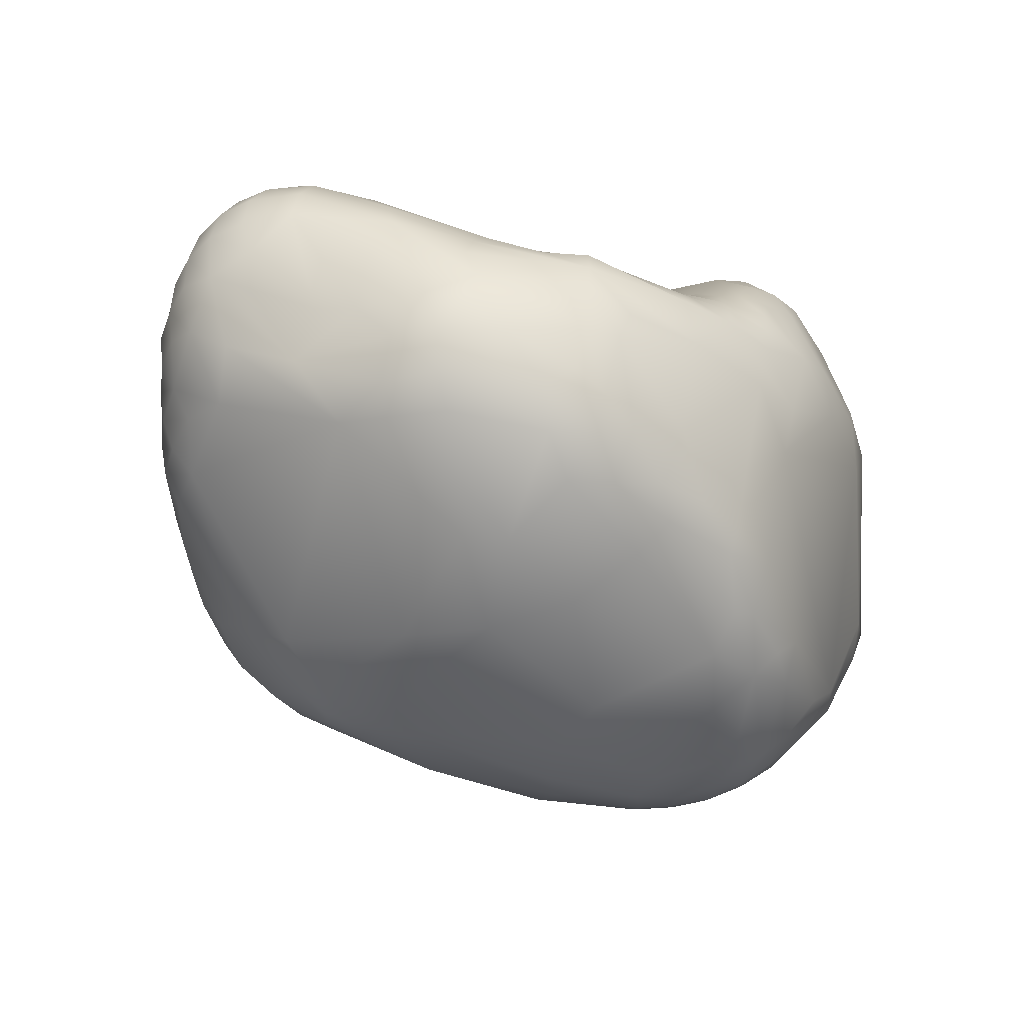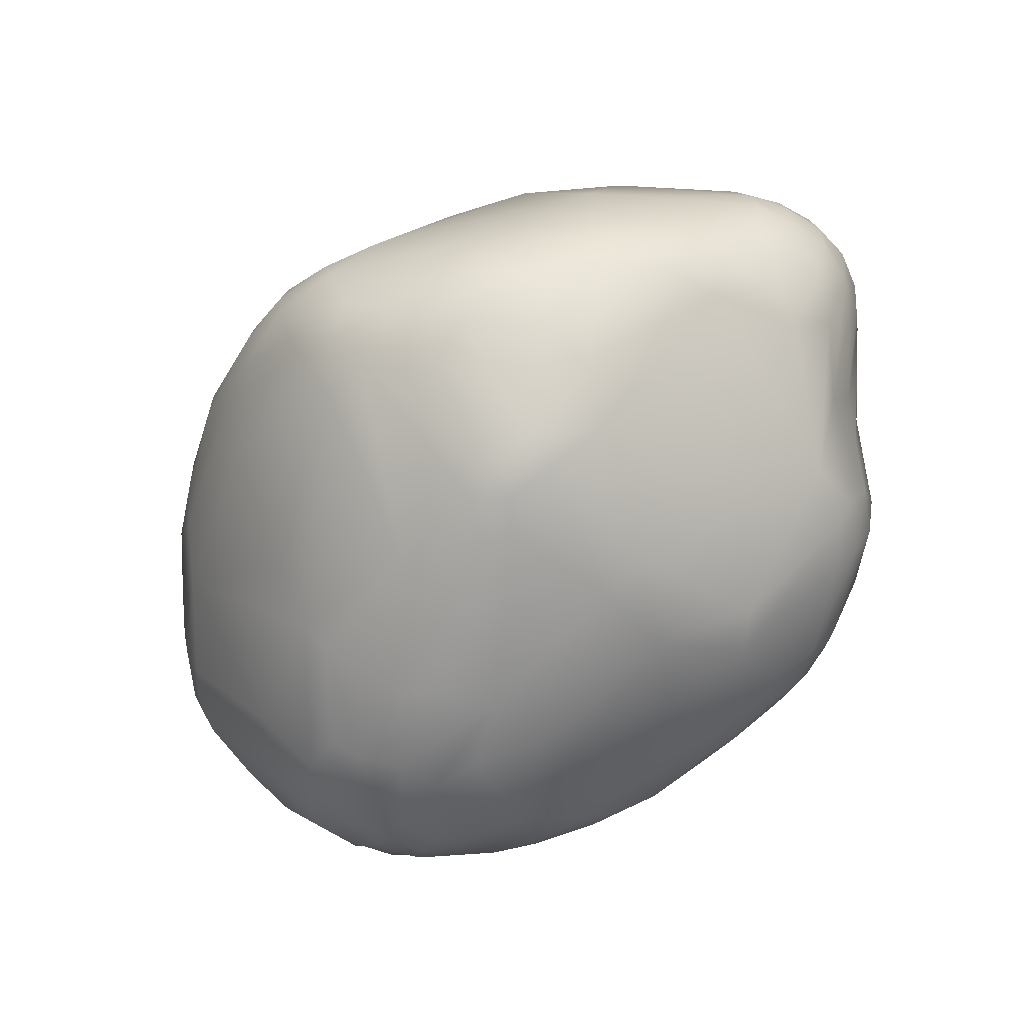
<metadata>
{"format":"obj","ext":"obj","renderer":"f3d","projection":"perspective","resolution":1024,"background":"white","views":[{"elev":-39.6,"azim":-33.4,"up":"+Y"},{"elev":-59.4,"azim":-130.3,"up":"+Y"}]}
</metadata>
<code>
v  -16.95 9.851 52.84
v  -24.68 9.754 51.71
v  -25.94 5.167 56.45
v  -21.47 -14.55 58.73
v  -27.65 -5.219 58.57
v  -28.15 -15.13 57.52
v  -19.42 -8.588 59.43
v  -27.15 0.0772 58.05
v  -6.561 29.21 23.83
v  -5.383 32.59 18.1
v  -9.922 31.08 17.13
v  -34.57 -11.46 55.88
v  -22.57 -25.96 55.37
v  -28.47 -23.03 55.28
v  -33.56 -26.68 51.89
v  -33.19 5.366 52.36
v  -22.08 -32.34 51.8
v  -29.83 -33.18 48.6
v  -23.56 -38.77 44.96
v  -4.652 23.83 32
v  -11.67 26.51 26.43
v  -6.09 13.16 50.18
v  -15.65 -29.41 53.78
v  -15.62 -37.64 47.73
v  -5.599 -43.79 40.29
v  -27.2 -44.8 32.21
v  -2.066 34.49 15.2
v  -2.151 36.03 6.309
v  -5.99 34.62 8.948
v  -10.79 -48.86 28.07
v  0.3988 38.06 3.319
v  -2.484 37.98 2.253
v  -14.32 29.3 19.87
v  -20.74 29.09 20.5
v  -34.12 13.82 43.54
v  -46.13 -6.377 50.91
v  -44.93 5.734 47.52
v  -47.45 0.4149 48.67
v  -40.64 11.28 45.05
v  -47.74 -12.13 49.81
v  -49.14 -24.95 43.12
v  -45.43 -30.12 40.41
v  -40.9 -17.77 52.02
v  -9.149 32.51 11.77
v  4.71 -56.28 12.23
v  -20.9 -51.33 16.06
v  11.91 -23.87 50.7
v  -5.051 -25.32 54.41
v  2.571 -34.51 49.37
v  5.399 4.969 57.03
v  -4.776 4.703 57.08
v  -3.056 -5.696 57.62
v  13.65 -4.933 54.78
v  11.56 -39.54 45.11
v  -2.641 -39.29 46.14
v  7.028 10.09 55.53
v  -1.4 9.779 54.47
v  1.753 34.85 18.35
v  1.029 36.62 7.381
v  7.671 14.26 53.45
v  2.45 17.86 47.2
v  11.69 -34.75 47.53
v  3.995 37.26 14.16
v  3.987 37.47 9.331
v  13.52 41.5 28.63
v  2.232 32.22 24.21
v  8.971 18.8 50.88
v  8.255 23.65 45.4
v  0.6838 24.08 36.3
v  23.82 -4.029 51.99
v  -6.654 -35.39 49.9
v  4.991 -57.55 -0.7055
v  17.14 -51.27 31.45
v  -53.34 33.47 21.12
v  -61.52 36.56 13.56
v  -66.13 32.45 20.46
v  -66.98 26.88 25.95
v  -73.41 27.66 19.67
v  -49.57 36.53 14.86
v  -70.51 20.86 27.77
v  -77.21 21.42 20.69
v  -71.96 14.34 27.9
v  -78.21 14.28 20.96
v  -76.29 7.541 22.09
v  -66.01 -14.65 22.07
v  -80.46 4.83 14.33
v  -75.28 -8.569 12.81
v  -75.01 0 20.1
v  -81.45 14.58 14.36
v  -57.61 -27.2 24.72
v  -72.24 -15.56 5.704
v  -65.59 -6.292 27.93
v  -54.31 28.54 27.84
v  -55.46 -24.45 35.09
v  -80.7 21.71 7.061
v  -82.34 14.57 7.204
v  -79.97 21.76 14.1
v  -76.85 28.21 4.442
v  -76.3 28.2 13.45
v  -82.39 7.236 7.208
v  -80.01 -2.668 6.935
v  -70.94 33.59 12.51
v  -71.83 33.37 3.154
v  -14.12 33.07 7.912
v  -7.175 35.81 3.9
v  -15.57 34.52 1.13
v  -64.27 37.04 3.301
v  -54.68 38.55 6.726
v  -40.28 36.99 9.899
v  -23.1 -52.26 1.423
v  -21.4 -51.71 -19.65
v  -31.06 -49.48 3.836
v  -40.86 26.43 29.84
v  -11.37 32.88 10.43
v  -57.3 11.31 38.96
v  -53.45 -10.22 45.56
v  -56.47 17.69 36.55
v  -60.5 2.754 36.82
v  -56.45 -17.1 39.48
v  -51.08 -18.08 45.85
v  -50.98 -29.62 34.63
v  -33.61 -43.68 27.6
v  -60.71 -8.724 34.23
v  46.04 49.64 18.71
v  42.1 52.31 11.73
v  38.23 51.41 20.2
v  52.29 46.18 16.09
v  48.65 45.76 24.81
v  35.17 52.66 10.62
v  54.99 39.69 24.18
v  59.03 34.54 21.44
v  59.07 30.48 26.71
v  67.84 20.28 11.49
v  57.27 13.06 34.89
v  54.77 29.83 32.41
v  72.78 -12.41 12.27
v  67.88 -14.51 17.09
v  46.5 -49.43 15.13
v  51.85 -40.7 19.03
v  38.15 -46.51 26.77
v  42.63 -53.14 12.79
v  26.6 -57.94 2.715
v  34.29 -53.74 16.69
v  23.9 -55.2 20.94
v  47.99 49.68 12.86
v  60.91 34.63 12.46
v  17.23 -58.07 4.595
v  36.9 -55.14 11.57
v  49.33 40.82 29.73
v  41.01 42.55 33.76
v  50.7 17.69 39.79
v  41.06 48.59 26.2
v  32.83 50.02 26.31
v  51.11 3.354 38.99
v  22.35 -13.99 50.1
v  59.33 -33.8 15.81
v  36.54 -41.07 32.25
v  29.87 51.08 19.9
v  48.01 11.45 42.5
v  45.78 32.48 38.73
v  20.91 48.36 18.47
v  22.15 49.64 14.74
v  12.11 45.82 6.127
v  28.58 -49.85 29.19
v  25.73 -52.77 26
v  57.31 -41.1 7.833
v  51.86 -44.9 12.51
v  49.28 -49.89 6.56
v  76.45 -13.31 0.9778
v  72.39 -19.47 6.334
v  69.78 -19.77 12.2
v  62.49 -34.32 10.93
v  23.77 50.78 -3.334
v  59.33 36.52 3.178
v  53.04 45.09 5.797
v  67.9 21.37 0.6052
v  75.83 -2.059 -0.2014
v  58.01 -42.09 -1.721
v  73.23 -20.5 0.2442
v  49.44 -49.52 -1.845
v  34.37 -56.83 -3.537
v  44.86 -53.55 3.557
v  38.27 -55.79 4.945
v  54.33 41.28 -0.8848
v  48.59 48.72 5.579
v  47.17 47.08 -2.477
v  42.9 50.97 1.791
v  72.78 9.924 0.059
v  36.25 51.97 0.7273
v  55.61 -40.31 14.9
v  3.568 41.61 0.5659
v  6.965 44.13 -2.655
v  21.8 -36.07 43.22
v  21.72 -44.28 38.13
v  17.45 -45.89 37.8
v  27.4 10.4 52.77
v  23.24 22.91 50.85
v  19.07 20.29 52.4
v  16.93 15.31 54.18
v  16.62 10.13 54.97
v  17.45 27.31 48.04
v  16.6 5.651 54.79
v  37.42 4.058 48.03
v  4.217 38.61 5.846
v  2.201 39.23 2.641
v  1.44 38.58 3.062
v  11.42 43.3 14.63
v  28.43 24.56 49.56
v  18.34 38.1 39.57
v  20 43.17 33.02
v  24.47 39.78 40.99
v  21.46 31.48 46.82
v  26.86 32.13 46.94
v  13.55 20.55 51.51
v  3.047 40.78 1.866
v  33.15 42.1 37.54
v  33.79 46.54 32.14
v  25.23 49.29 23.17
v  27.6 47.93 29.19
v  33.12 32.38 45.55
v  34.87 12.64 50.06
v  32.02 -45.3 32.1
v  39.97 -5.574 -51.43
v  19.77 0.6244 -62.11
v  35.72 0.0272 -55.23
v  6.712 43.52 -10.14
v  11.3 44.91 -23.23
v  -0.2122 44.02 -25.3
v  33.86 5.731 -56.39
v  10.56 42.09 -33.72
v  16.19 43.1 -27.61
v  29.01 44.06 -22.71
v  18.33 39 -35.6
v  20.03 16.29 -58.4
v  18.9 33.42 -42.77
v  30.68 22.24 -49.48
v  31.45 17.47 -52.74
v  15.17 -56.5 -15.51
v  -4.387 -49.53 -30.6
v  19.73 -48.99 -28.69
v  8.818 32.71 -47.24
v  18.73 11.46 -61.24
v  32.51 11.43 -55.67
v  19.12 6.104 -62.38
v  14.09 -17.38 -56.89
v  45.91 -12.19 -45.07
v  30.5 34.28 -35.3
v  21.29 47.1 -16.99
v  47.05 12.51 -45.42
v  60.36 -6.434 -37.43
v  45.38 0.0937 -50.15
v  10.22 45.71 -7.092
v  49.98 29.5 -23.5
v  45.72 5.843 -49.02
v  52.22 13.02 -40.69
v  54.31 6.146 -42.16
v  38.08 33.26 -29.8
v  56.05 -0.1531 -42.01
v  -17.39 -52.03 -22.4
v  8.958 -57.96 -9.677
v  20.54 -45.62 -32.91
v  18.32 -37 -41.67
v  14.19 -7.325 -61.75
v  -3.997 41.99 -23.08
v  -1.449 42.86 -35.35
v  -2.894 38.98 -1.833
v  -8.849 -0.1244 -66.62
v  2.912 7.654 -64.84
v  2.132 -0.0135 -65.98
v  -13.57 35.88 -42.16
v  -0.0209 38.44 -40.21
v  -9.29 5.622 -65.25
v  8.402 22.55 -57.01
v  -12.31 -29.36 -55.33
v  -17.68 25.7 -51.99
v  -11.75 19.09 -58
v  -9.441 -5.764 -66.16
v  3.187 -7.008 -64.57
v  -9.81 -14.71 -63.44
v  2.728 41.35 -2.421
v  51.06 -43.17 -16.15
v  57.06 -37.69 -15.25
v  53.22 -46.13 -6.042
v  47.41 -49.24 -10.28
v  31.46 -55.79 -11.41
v  37.03 -55.22 -7.852
v  26.52 -58.37 -5.286
v  42.4 -50.21 -14.78
v  43.64 -52.75 -5.446
v  67.96 -19.08 -22.97
v  71.78 -19.25 -10.46
v  43.4 43.35 -13.14
v  39.86 48.48 -8.153
v  72.22 -13.03 -18.42
v  67.54 6.097 -20.93
v  72.89 1.63 -10.46
v  69.18 0.0727 -23.21
v  72.82 -6.801 -17.01
v  65.89 22.27 -5.955
v  67.54 -12.93 -28.5
v  67.61 -6.329 -28.8
v  19.69 48.32 -10.44
v  28.97 51.16 -5.131
v  75.79 -13.04 -6.314
v  34.11 50.32 -6.946
v  46.28 -39.16 -24.59
v  58.63 -19.11 -33.73
v  63.57 0.12 -33.71
v  59.93 -12.42 -36.23
v  36.02 41.9 -21.19
v  33.58 36.75 -28.03
v  61.37 6.566 -33.97
v  34.09 -52.9 -16.11
v  58.19 13.38 -33.25
v  63.24 -19.32 -29.69
v  -70.28 -12.69 -20.28
v  -61.57 -6.348 -33.84
v  -62.01 -12.33 -31.98
v  -71.19 -6.42 -21.06
v  -67.19 -18.62 -19.86
v  -60.15 -18.32 -31.24
v  -49.27 -35.96 -25.62
v  -60.15 10.12 -33.03
v  -10.64 36.42 -7.354
v  -19.23 36.85 -12.55
v  -8.857 36.27 -3.294
v  -68.78 -18.74 -11.02
v  -43.4 -42.29 -17.91
v  -74.77 6.567 -15.76
v  -27.19 36.02 -4.282
v  -51.23 33.37 -26.91
v  -54.43 38.47 -6.166
v  -45.6 36.11 -23.11
v  -46.49 -9.059 -48.39
v  -52.95 -17.91 -40.67
v  -51.26 -23.56 -39.43
v  -6.738 37.34 -7.096
v  -33.8 -47.34 -21.43
v  -25.79 -50.15 -23.72
v  -33.76 37.71 -26.18
v  -39.71 35.77 -31.4
v  -46.67 28.36 -37.34
v  -42.53 32.41 -36.42
v  -59.71 29.64 -23.72
v  -49.41 -30.94 -34.4
v  -35.44 -45.02 -27.22
v  -81.69 7.147 0
v  -81.4 14.35 0
v  -78.84 14.29 -7.495
v  -80.53 0 0
v  -79.96 7.023 -6.996
v  -79.1 0 -6.92
v  -79.52 21.31 0
v  -77.28 -6.904 -4.154
v  -63.23 36.65 -5.532
v  -68.11 31.56 -10.61
v  -74.28 27.1 -6.113
v  -73.84 -12.93 -3.802
v  -74.87 -6.651 -13.2
v  -72.54 -12.99 -12.79
v  -76 0 -13.4
v  -29.34 -22.99 -55.78
v  -18.55 -22.63 -59.74
v  -28.18 -27.99 -52.99
v  -23.36 -17.08 -60.8
v  -20.86 -29.33 -54.44
v  -28.6 2.59 -59.19
v  -19.95 -0.2337 -64.21
v  -21.79 -6.098 -63.86
v  -21.3 36.7 -38.55
v  -17.34 40.28 -29.04
v  -12.95 41.25 -32.05
v  -31.87 30.92 -43.44
v  -36 -17.7 -54.32
v  -31.69 -34.25 -45.11
v  -32.18 35.27 -38.04
v  -19.86 39.39 -33.04
v  -33.7 26.71 -46.02
v  -23.1 21.31 -53.47
v  -17.27 -15.65 -62.9
v  -21.5 -49.29 -28.44
v  -27.28 39.04 -31.04
v  -29.62 -47.93 -27.03
v  -27.21 -46.77 -31.04
v  -9.663 36.34 -9.527
v  -38.85 -29.38 -46.17
v  -45.37 -17.65 -48.02
v  -41.8 -23.41 -48.58
g Part_
f 1 2 3
f 4 5 6
f 4 7 5
f 7 8 5
f 9 10 11
f 6 5 12
f 13 14 15
f 3 2 16
f 8 3 16
f 17 15 18
f 17 13 15
f 19 17 18
f 20 21 2
f 22 2 1
f 23 13 17
f 24 23 17
f 23 4 13
f 20 9 21
f 24 17 19
f 25 19 26
f 13 6 14
f 13 4 6
f 25 24 19
f 27 28 29
f 10 27 29
f 30 25 26
f 28 31 32
f 21 33 34
f 2 34 35
f 5 8 36
f 12 5 36
f 2 35 16
f 16 37 8
f 8 38 36
f 35 39 16
f 8 37 38
f 12 36 40
f 18 15 41
f 18 42 26
f 43 12 40
f 18 41 42
f 10 44 11
f 28 32 29
f 10 29 44
f 21 34 2
f 9 11 33
f 9 33 21
f 14 6 43
f 19 18 26
f 6 12 43
f 14 43 15
f 45 30 46
f 30 26 46
f 47 48 49
f 50 51 52
f 53 50 52
f 54 49 55
f 50 56 57
f 58 59 27
f 59 31 28
f 56 60 22
f 50 57 51
f 60 61 22
f 56 22 57
f 54 62 49
f 59 63 64
f 65 58 66
f 58 63 59
f 62 47 49
f 60 67 61
f 68 69 61
f 67 68 61
f 53 70 50
f 47 53 48
f 55 71 24
f 25 55 24
f 71 23 24
f 71 48 23
f 20 66 9
f 57 22 1
f 72 45 46
f 66 27 10
f 48 4 23
f 9 66 10
f 20 2 22
f 51 3 8
f 52 7 4
f 52 8 7
f 52 51 8
f 48 53 52
f 49 48 71
f 73 25 30
f 73 30 45
f 55 49 71
f 61 69 20
f 48 52 4
f 51 1 3
f 51 57 1
f 27 59 28
f 61 20 22
f 66 58 27
f 69 66 20
f 74 75 76
f 77 76 78
f 74 79 75
f 80 78 81
f 80 81 82
f 82 83 84
f 77 78 80
f 82 81 83
f 85 86 87
f 88 86 85
f 83 89 84
f 84 86 88
f 90 87 91
f 90 85 87
f 82 84 92
f 93 74 76
f 93 76 77
f 94 85 90
f 92 84 88
f 92 88 85
f 89 95 96
f 89 97 95
f 97 98 95
f 97 99 98
f 86 96 100
f 86 101 87
f 87 101 91
f 86 89 96
f 86 100 101
f 99 102 103
f 104 105 106
f 75 107 102
f 99 103 98
f 75 108 107
f 102 107 103
f 78 102 99
f 76 102 78
f 79 108 75
f 76 75 102
f 81 99 97
f 81 97 83
f 84 89 86
f 78 99 81
f 83 97 89
f 109 108 79
f 110 111 72
f 46 112 110
f 35 34 113
f 29 105 114
f 33 104 34
f 36 115 116
f 38 115 36
f 37 115 38
f 39 117 37
f 115 118 116
f 35 93 39
f 37 117 115
f 116 119 120
f 42 94 121
f 41 94 42
f 41 119 94
f 120 119 41
f 15 43 120
f 43 40 120
f 15 120 41
f 16 39 37
f 11 44 114
f 11 114 33
f 114 104 33
f 26 121 122
f 26 42 121
f 40 36 116
f 120 40 116
f 29 114 44
f 26 122 46
f 123 92 85
f 119 123 85
f 123 82 92
f 118 82 123
f 119 85 94
f 121 90 122
f 122 90 112
f 121 94 90
f 115 82 118
f 113 74 93
f 113 79 74
f 117 77 80
f 117 80 115
f 93 77 117
f 115 80 82
f 29 32 105
f 34 104 109
f 35 113 93
f 39 93 117
f 34 109 79
f 34 79 113
f 46 122 112
f 72 46 110
f 114 105 104
f 116 118 123
f 116 123 119
f 124 125 126
f 127 124 128
f 126 125 129
f 130 127 128
f 131 130 132
f 133 132 134
f 134 132 135
f 136 134 137
f 138 139 140
f 138 140 141
f 142 143 144
f 145 125 124
f 145 124 127
f 127 130 146
f 131 132 133
f 146 130 131
f 142 144 147
f 148 143 142
f 148 141 143
f 149 128 150
f 134 135 151
f 152 126 153
f 128 152 150
f 137 134 154
f 154 155 156
f 139 156 157
f 153 126 158
f 154 134 159
f 151 135 160
f 134 151 159
f 156 155 157
f 161 162 163
f 124 126 152
f 128 124 152
f 126 129 158
f 130 128 149
f 132 130 149
f 132 149 135
f 158 129 162
f 143 164 165
f 141 164 143
f 139 157 140
f 141 140 164
f 143 165 144
f 136 133 134
f 166 167 168
f 169 136 170
f 170 171 172
f 162 173 163
f 170 136 171
f 174 175 127
f 174 127 146
f 174 146 176
f 177 136 169
f 176 146 133
f 178 172 166
f 179 172 178
f 180 166 168
f 181 182 183
f 72 142 147
f 178 166 180
f 182 180 168
f 179 170 172
f 184 185 175
f 186 185 184
f 162 129 173
f 186 187 185
f 184 175 174
f 179 169 170
f 176 133 188
f 188 133 177
f 187 125 185
f 175 145 127
f 189 129 187
f 185 125 145
f 185 145 175
f 146 131 133
f 187 129 125
f 137 154 156
f 190 156 139
f 190 139 167
f 167 139 138
f 168 138 182
f 183 141 148
f 168 167 138
f 182 138 141
f 182 141 183
f 191 163 192
f 183 148 142
f 166 190 167
f 177 133 136
f 136 137 171
f 166 156 190
f 172 156 166
f 172 137 156
f 171 137 172
f 193 62 54
f 193 47 62
f 194 54 195
f 194 193 54
f 73 195 25
f 193 155 47
f 196 197 198
f 196 199 200
f 197 201 198
f 196 198 199
f 196 202 70
f 196 200 202
f 203 70 155
f 203 196 70
f 204 205 206
f 64 207 204
f 196 208 197
f 209 210 65
f 211 210 209
f 208 212 197
f 208 213 212
f 213 209 212
f 213 211 209
f 70 202 50
f 202 56 50
f 202 200 56
f 59 206 31
f 200 199 60
f 209 65 66
f 209 69 68
f 69 209 66
f 214 209 68
f 199 214 67
f 200 60 56
f 214 68 67
f 199 67 60
f 58 65 207
f 63 207 64
f 58 207 63
f 212 209 201
f 197 212 201
f 59 64 204
f 199 198 214
f 70 53 155
f 201 209 214
f 198 201 214
f 155 53 47
f 204 206 59
f 195 54 55
f 195 55 25
f 154 203 155
f 205 163 215
f 204 163 205
f 216 217 211
f 65 218 161
f 217 219 211
f 160 216 220
f 151 220 221
f 159 151 221
f 160 150 216
f 161 158 162
f 153 158 218
f 218 158 161
f 152 153 217
f 135 149 160
f 150 152 217
f 149 150 160
f 150 217 216
f 151 160 220
f 219 153 218
f 217 153 219
f 154 159 203
f 140 222 164
f 140 157 222
f 157 155 193
f 157 193 194
f 144 73 45
f 210 219 65
f 164 194 195
f 164 195 73
f 216 211 213
f 220 216 213
f 220 213 208
f 221 220 208
f 221 208 196
f 147 144 45
f 72 147 45
f 165 73 144
f 65 161 207
f 207 163 204
f 207 161 163
f 65 219 218
f 211 219 210
f 203 221 196
f 222 194 164
f 165 164 73
f 203 159 221
f 222 157 194
f 223 224 225
f 226 227 228
f 224 229 225
f 230 227 231
f 231 232 233
f 233 230 231
f 234 235 236
f 234 236 237
f 238 239 240
f 241 230 233
f 241 233 235
f 242 237 243
f 241 235 234
f 242 234 237
f 244 229 224
f 245 223 246
f 244 243 229
f 242 243 244
f 233 232 247
f 231 248 232
f 237 236 249
f 246 223 250
f 223 251 250
f 227 252 248
f 236 253 249
f 254 255 256
f 247 257 236
f 249 253 255
f 249 255 254
f 250 251 258
f 252 227 226
f 251 256 258
f 254 256 251
f 223 225 251
f 225 254 251
f 229 254 225
f 111 259 260
f 259 238 260
f 243 249 229
f 227 248 231
f 261 262 246
f 72 111 260
f 233 247 235
f 243 237 249
f 229 249 254
f 235 247 236
f 263 224 223
f 264 228 265
f 266 228 264
f 267 268 269
f 270 271 241
f 272 273 268
f 274 261 239
f 265 271 270
f 275 270 273
f 276 275 273
f 276 273 272
f 277 267 269
f 277 278 279
f 267 272 268
f 277 269 278
f 279 278 245
f 279 245 274
f 274 245 262
f 273 234 242
f 274 262 261
f 265 227 230
f 226 228 280
f 273 241 234
f 263 223 245
f 245 246 262
f 239 261 240
f 259 239 238
f 278 263 245
f 278 269 224
f 271 265 230
f 278 224 263
f 228 227 265
f 271 230 241
f 270 241 273
f 269 244 224
f 269 268 244
f 268 273 242
f 268 242 244
f 281 282 283
f 284 281 283
f 285 286 181
f 287 285 181
f 288 284 289
f 286 288 289
f 282 290 291
f 292 293 186
f 292 186 184
f 289 284 180
f 286 289 181
f 290 294 291
f 295 296 297
f 298 297 296
f 253 299 295
f 253 184 299
f 300 301 298
f 290 300 294
f 301 297 298
f 300 298 294
f 253 292 184
f 192 163 252
f 163 302 252
f 302 173 303
f 163 173 302
f 291 304 169
f 282 291 179
f 304 177 169
f 291 169 179
f 282 179 178
f 283 178 180
f 289 180 182
f 304 296 177
f 303 129 189
f 173 129 303
f 184 174 299
f 299 188 296
f 296 188 177
f 299 174 176
f 299 176 188
f 295 299 296
f 298 296 304
f 283 282 178
f 284 283 180
f 294 298 304
f 291 294 304
f 293 187 186
f 181 183 287
f 142 72 287
f 181 289 182
f 287 183 142
f 293 189 187
f 305 189 293
f 305 303 189
f 306 246 307
f 238 285 287
f 250 258 308
f 246 309 307
f 252 302 248
f 246 250 309
f 232 310 311
f 256 312 258
f 311 310 257
f 261 306 288
f 313 261 288
f 255 253 314
f 255 314 256
f 258 312 308
f 256 314 312
f 192 252 226
f 287 72 260
f 192 226 280
f 247 311 257
f 236 257 253
f 247 232 311
f 260 238 287
f 261 246 306
f 240 261 313
f 238 240 285
f 240 313 285
f 312 314 295
f 253 295 314
f 308 295 297
f 315 300 290
f 315 290 282
f 312 295 308
f 301 308 297
f 232 293 310
f 288 281 284
f 313 288 286
f 285 313 286
f 248 305 232
f 310 293 292
f 248 303 305
f 232 305 293
f 250 308 301
f 309 301 300
f 257 292 253
f 309 250 301
f 306 307 315
f 307 300 315
f 307 309 300
f 257 310 292
f 306 315 282
f 288 306 281
f 306 282 281
f 302 303 248
f 191 192 280
f 316 317 318
f 319 317 316
f 320 318 321
f 320 321 322
f 316 318 320
f 319 323 317
f 324 325 106
f 106 326 324
f 90 327 328
f 319 329 323
f 327 320 322
f 105 266 326
f 105 326 106
f 328 327 322
f 106 325 330
f 331 332 333
f 318 334 335
f 317 323 334
f 317 334 318
f 321 335 336
f 318 335 321
f 326 266 337
f 326 337 324
f 338 339 111
f 333 340 341
f 331 333 341
f 342 331 343
f 331 341 343
f 344 331 342
f 330 340 333
f 322 321 345
f 323 344 342
f 325 340 330
f 328 322 346
f 321 336 345
f 338 328 346
f 347 348 349
f 350 351 352
f 348 353 349
f 347 349 351
f 350 347 351
f 112 338 110
f 350 352 354
f 91 327 90
f 107 108 332
f 103 355 356
f 332 108 109
f 107 332 355
f 103 107 355
f 353 357 349
f 353 98 357
f 98 356 357
f 98 103 356
f 101 350 354
f 91 354 358
f 101 347 350
f 101 100 347
f 101 354 91
f 91 358 327
f 100 96 348
f 104 330 109
f 106 330 104
f 96 95 353
f 100 348 347
f 95 98 353
f 96 353 348
f 359 319 360
f 327 316 320
f 361 319 359
f 360 319 316
f 360 316 327
f 338 112 328
f 110 338 111
f 112 90 328
f 357 356 344
f 333 332 330
f 356 331 344
f 349 357 344
f 329 349 323
f 361 329 319
f 349 344 323
f 358 360 327
f 32 266 105
f 332 109 330
f 354 359 358
f 356 355 331
f 351 349 329
f 355 332 331
f 352 329 361
f 352 361 354
f 358 359 360
f 352 351 329
f 354 361 359
f 362 363 364
f 362 365 363
f 364 363 366
f 337 266 264
f 367 368 369
f 370 265 270
f 371 264 372
f 275 373 270
f 374 334 369
f 374 365 362
f 334 367 369
f 374 369 365
f 375 364 366
f 373 376 370
f 377 265 370
f 373 370 270
f 377 372 265
f 371 372 377
f 378 373 275
f 367 379 368
f 367 378 379
f 378 275 379
f 380 277 279
f 369 277 380
f 369 267 277
f 368 267 369
f 363 279 274
f 380 279 363
f 368 272 267
f 368 276 272
f 369 380 365
f 365 380 363
f 379 275 276
f 368 379 276
f 366 363 274
f 381 366 239
f 381 239 259
f 366 274 239
f 264 265 372
f 341 382 376
f 371 340 325
f 340 371 382
f 340 382 341
f 343 341 376
f 339 381 111
f 383 384 339
f 111 381 259
f 324 337 385
f 385 371 325
f 345 336 386
f 385 325 324
f 322 345 346
f 338 383 339
f 338 346 383
f 346 384 383
f 336 387 388
f 335 334 387
f 335 387 336
f 345 386 346
f 336 388 386
f 385 337 264
f 385 264 371
f 382 371 377
f 376 382 370
f 382 377 370
f 388 362 386
f 386 364 375
f 388 374 362
f 386 362 364
f 375 366 384
f 384 366 381
f 323 342 367
f 334 323 367
f 342 343 373
f 346 375 384
f 339 384 381
f 346 386 375
f 342 373 378
f 387 334 374
f 342 378 367
f 343 376 373
f 387 374 388
f 228 266 280
f 191 280 32
f 191 215 163
f 205 215 206
f 191 206 215
f 206 32 31
f 191 32 206
f 266 32 280

</code>
